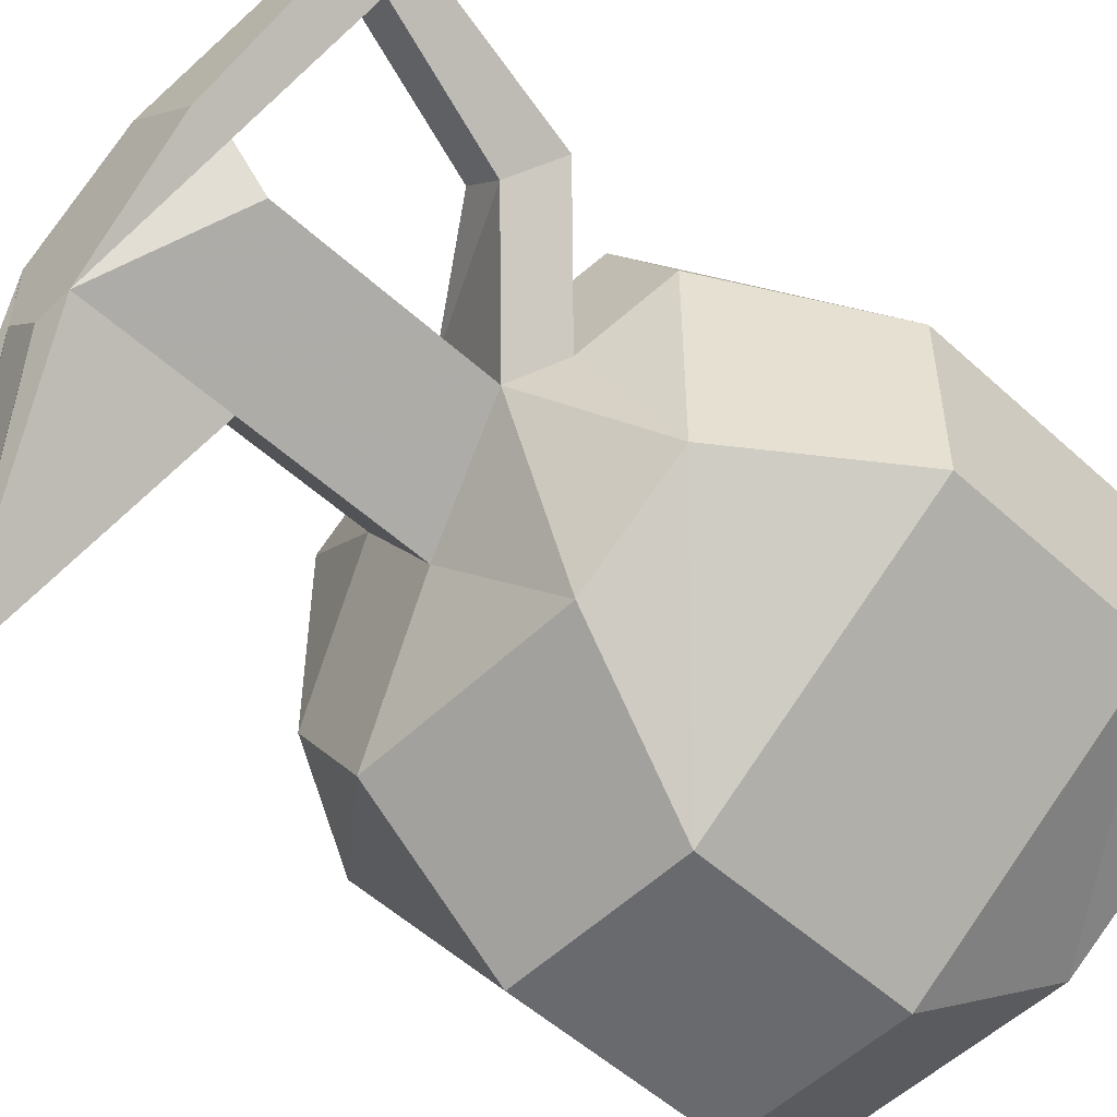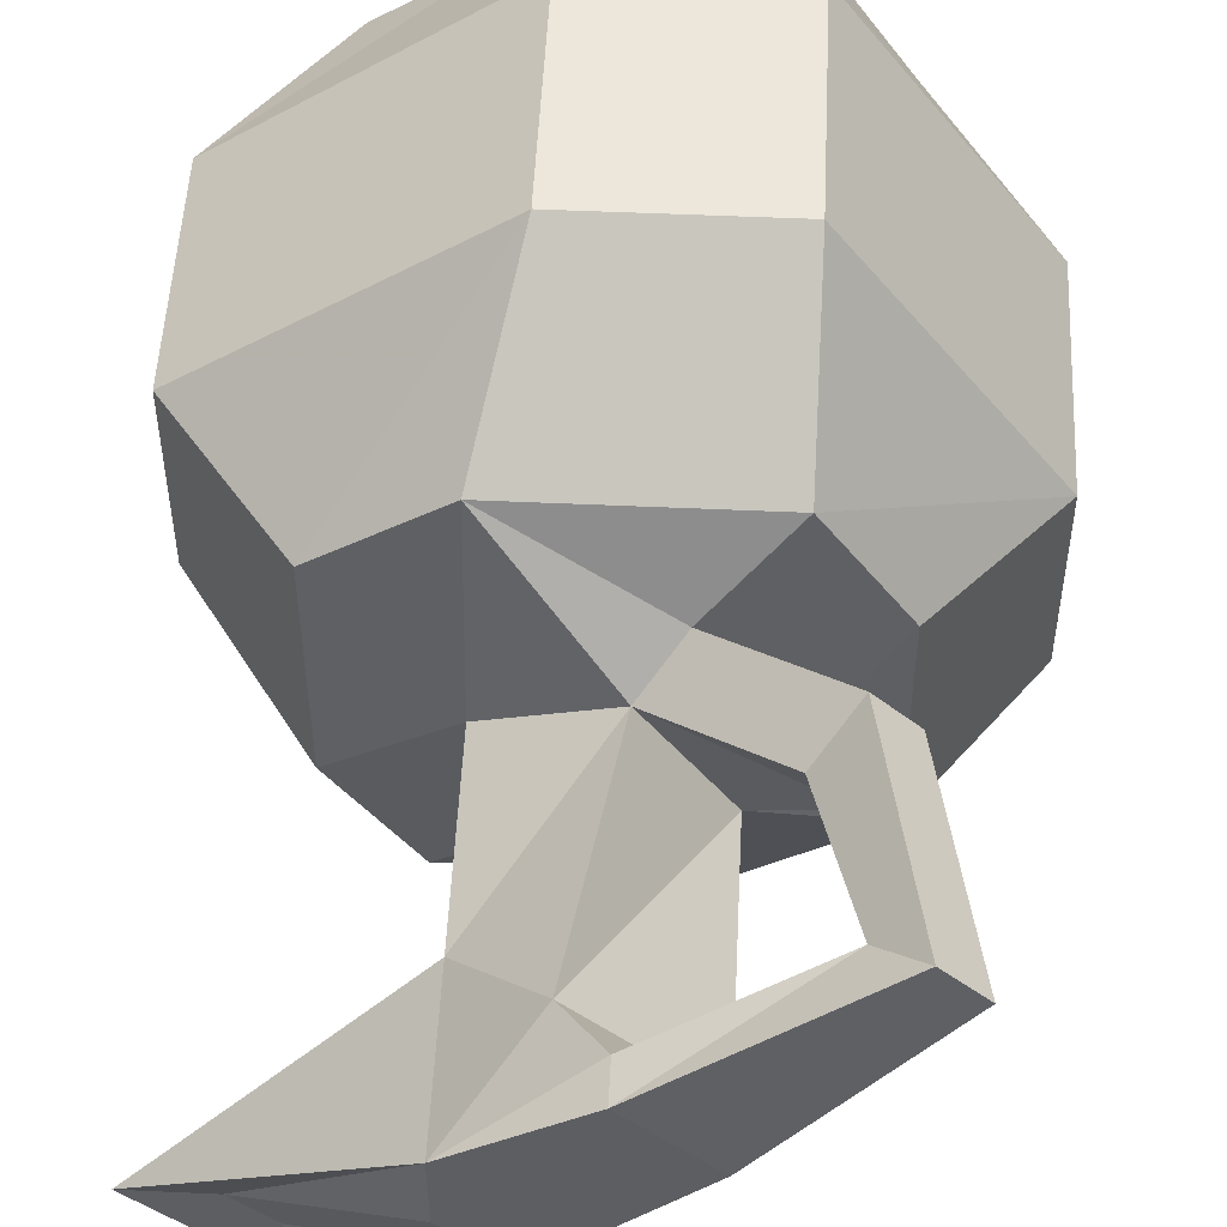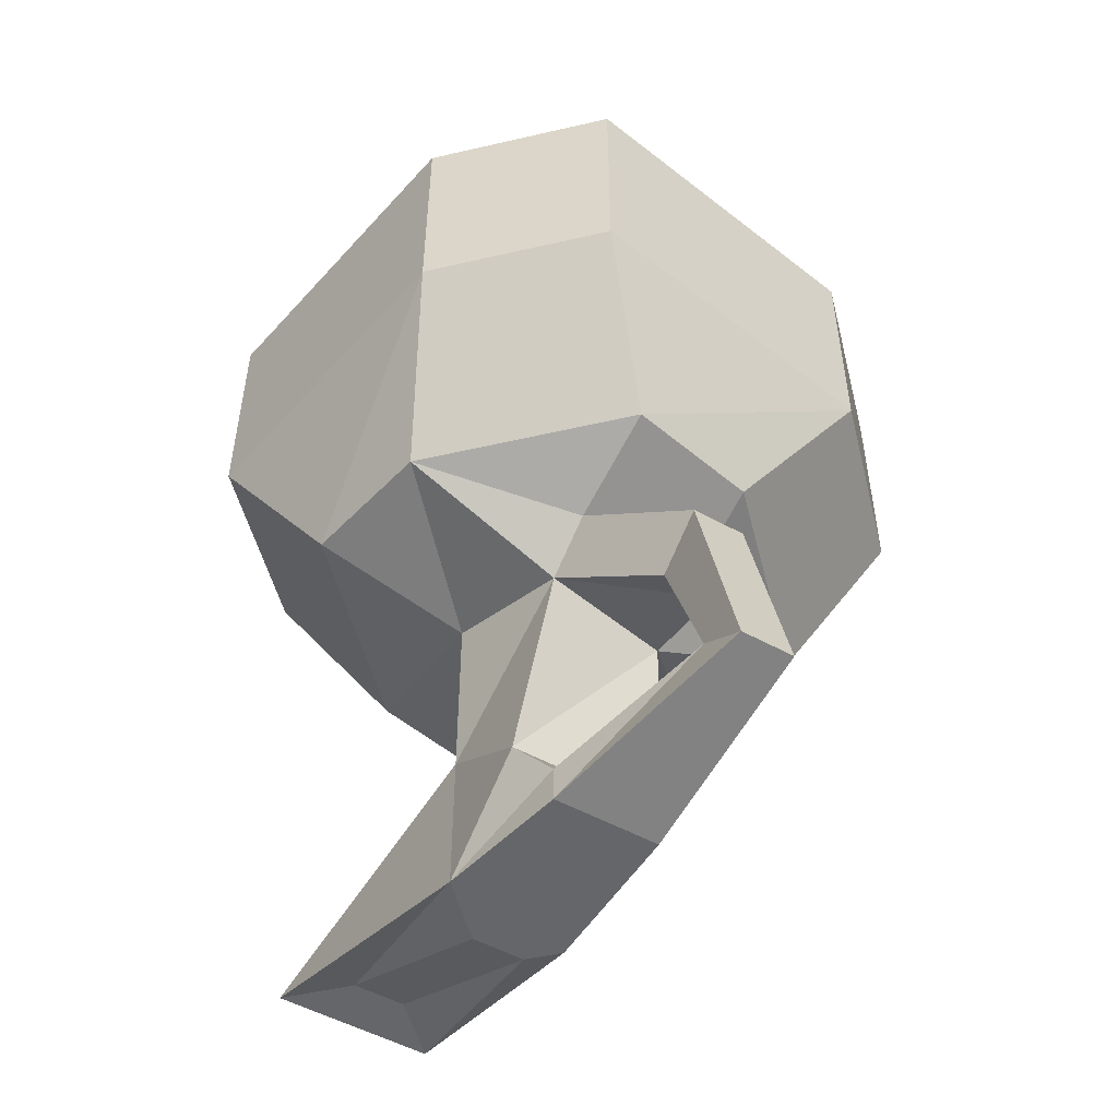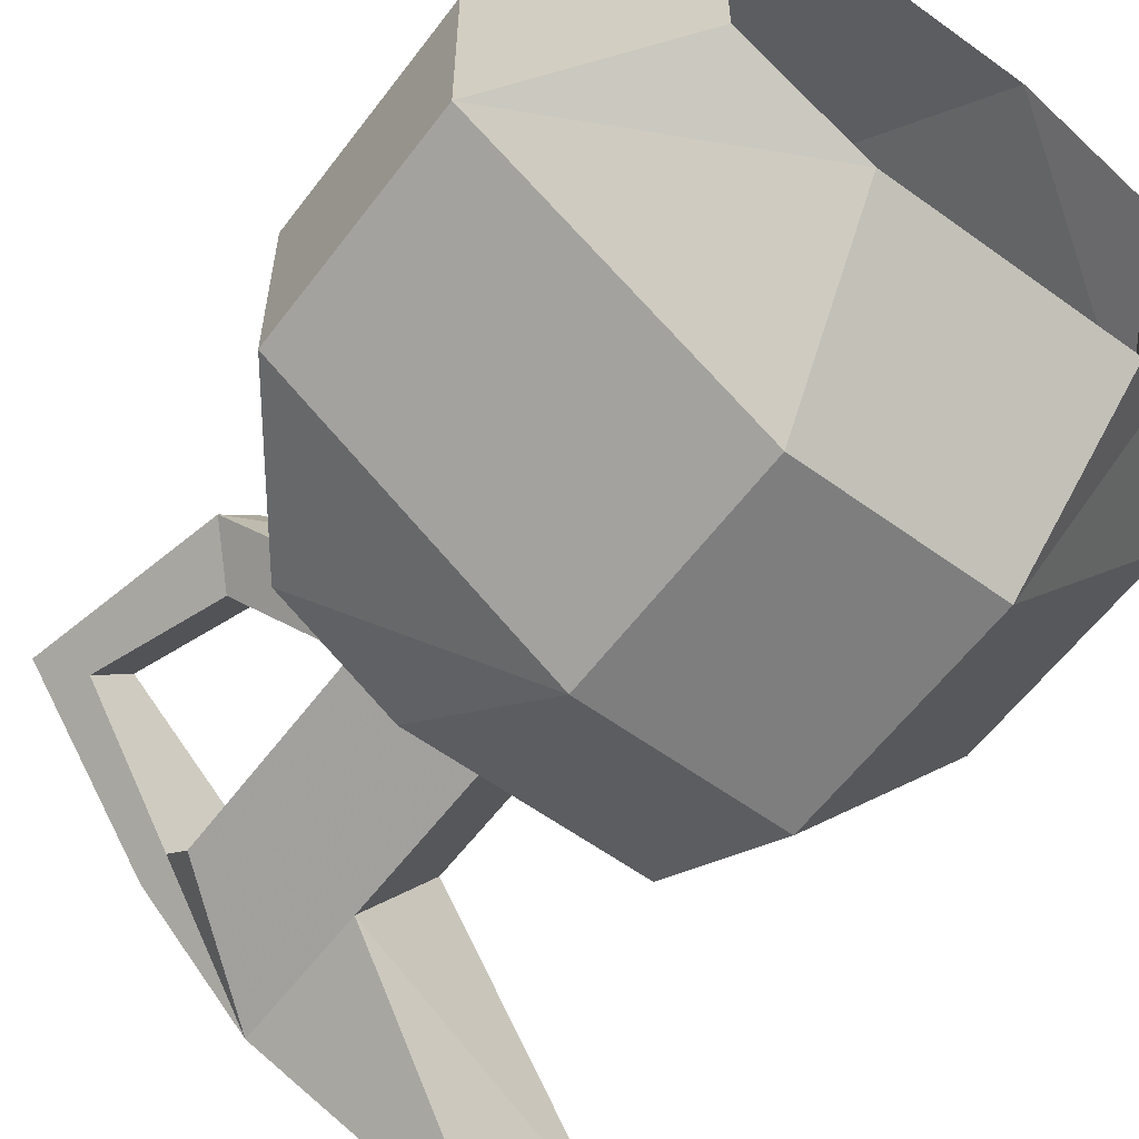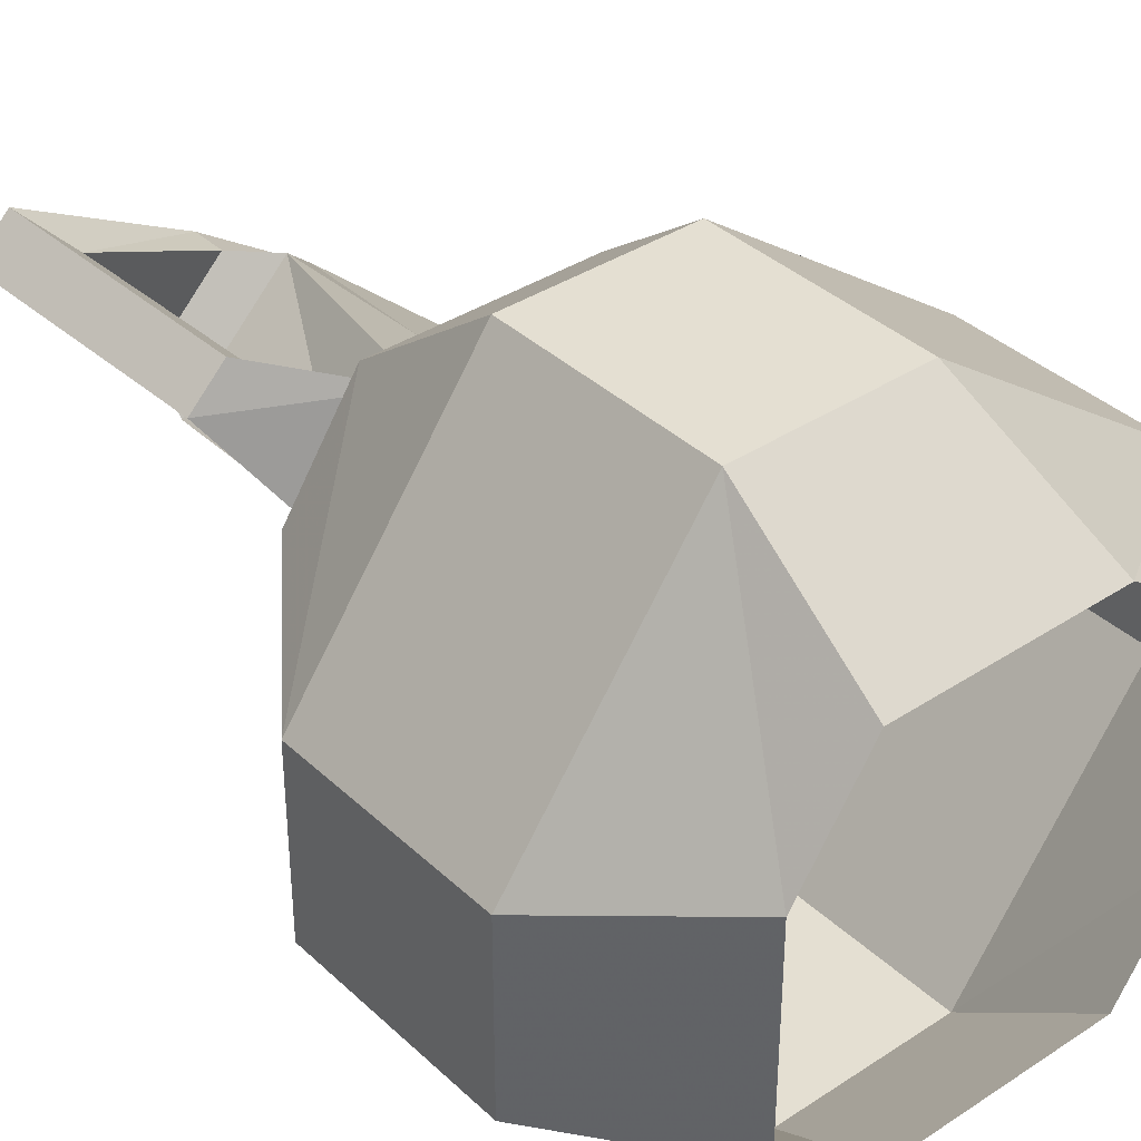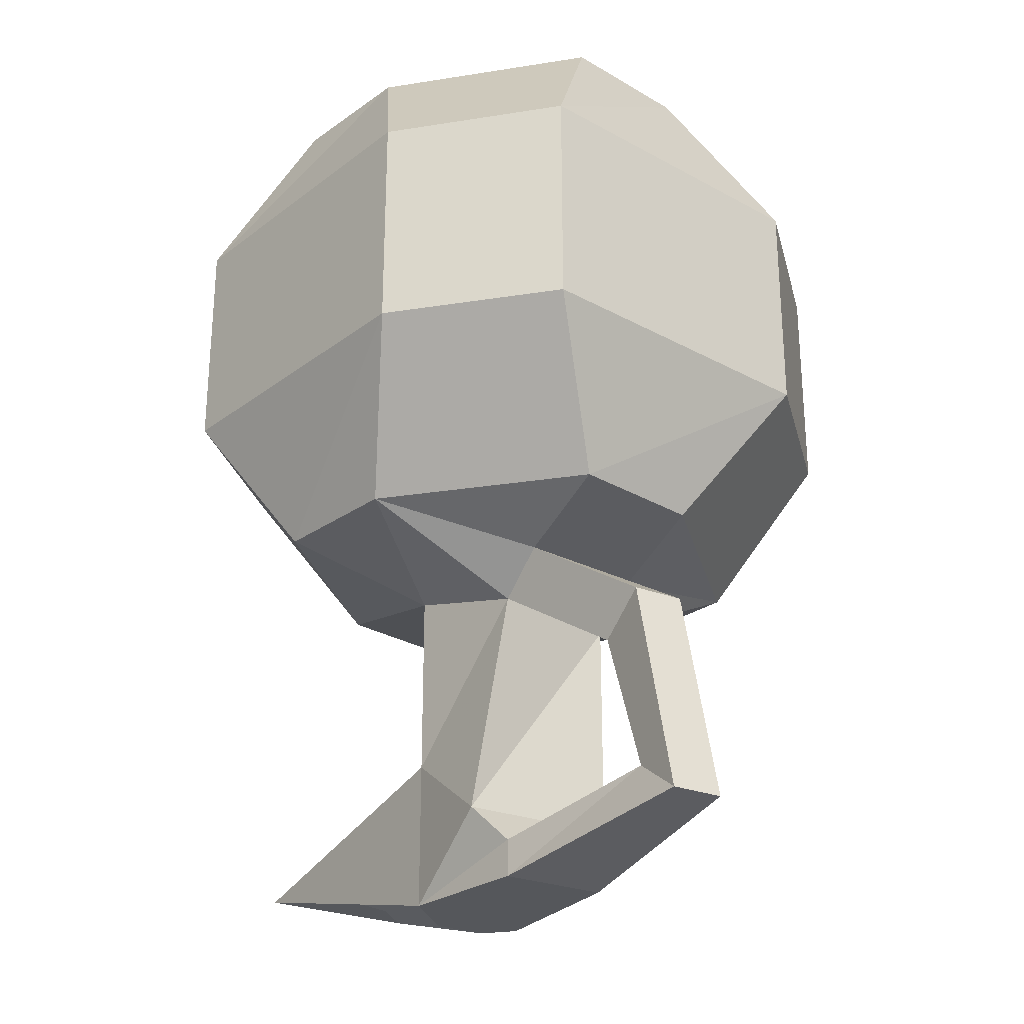
<metadata>
{"format":"obj","ext":"obj","renderer":"f3d","projection":"perspective","resolution":1024,"background":"white","views":[{"elev":-53.1,"azim":45.7,"up":"+Z"},{"elev":51.7,"azim":2.8,"up":"+Z"},{"elev":-51.7,"azim":14.1,"up":"+Y"},{"elev":-59.4,"azim":143.3,"up":"+Z"},{"elev":37.2,"azim":139.8,"up":"+Z"},{"elev":-26.9,"azim":13.9,"up":"+Y"}]}
</metadata>
<code>
v -0.05469 -0.1719 -0.03906
v -0.04688 -0.1719 -0.04688
v -0.01562 -0.1875 -0.02344
v -0.02344 -0.1875 -0.01562
v -0.02344 -0.1875 0
v -0.07031 -0.1719 -0.03906
v -0.04688 -0.1719 -0.0625
v -0.007812 -0.1875 -0.02344
v 0.01562 -0.1875 0
v 0 -0.1875 0.01562
v 0 -0.1797 0.01562
v -0.007812 -0.1719 0.01562
v -0.02344 -0.1562 0
v -0.007812 -0.1562 -0.02344
v 0.01562 -0.1719 -0.007812
v 0.01562 -0.1797 0
v 0.04688 -0.1797 0.03125
v 0.03906 -0.1797 0.03906
v 0.03125 -0.1719 0.03125
v 0.01562 -0.125 -0.007812
v 0 -0.125 0.01562
v -0.02344 -0.1172 0
v -0.007812 -0.1172 -0.02344
v 0.01562 -0.1094 -0.04688
v 0.03906 -0.1094 -0.03125
v 0.02344 -0.1172 0
v 0.03125 -0.1406 0.01562
v 0.02344 -0.1406 0.02344
v 0.03125 -0.1328 0.03125
v 0.007812 -0.1172 0.02344
v -0.02344 -0.1094 0.03906
v -0.04688 -0.1094 0.02344
v -0.04688 -0.1094 -0.02344
v -0.03125 -0.1094 -0.04688
v -0.03125 -0.07812 -0.07031
v 0.007812 -0.07812 -0.07031
v 0.0625 -0.07812 -0.03125
v 0.03906 -0.1094 0.01562
v 0.03906 -0.1328 0.02344
v 0.03906 -0.1719 0.02344
v 0.02344 0 0.03906
v -0.02344 0 0.03906
v -0.01562 -0.03125 0.0625
v 0.02344 -0.03125 0.0625
v 0.03906 0 0.01562
v 0.0625 -0.03125 0.007812
v 0.03906 0 -0.03125
v 0.0625 -0.03125 -0.03125
v 0.01562 0 -0.04688
v 0.007812 -0.03125 -0.07031
v -0.03125 0 -0.04688
v -0.03125 -0.03125 -0.07031
v -0.04688 0 -0.02344
v -0.07031 -0.03125 -0.01562
v -0.04688 0 0.02344
v -0.07031 -0.03125 0.02344
v -0.07031 -0.07812 0.02344
v -0.01562 -0.07812 0.0625
v 0.02344 -0.07812 0.0625
v 0.0625 -0.07812 0.007812
v -0.07031 -0.07812 -0.01562
v 0.02344 -0.1094 0.03906
f 1 2 3
f 1 3 4
f 1 4 5
f 1 5 6
f 1 6 2
f 2 6 7
f 2 7 3
f 3 7 8
f 3 8 4
f 4 8 5
f 5 8 9
f 5 9 10
f 5 10 11
f 5 11 12
f 5 12 13
f 5 13 6
f 6 13 14
f 6 14 7
f 7 14 8
f 8 14 15
f 8 15 16
f 8 16 9
f 9 16 17
f 9 17 10
f 10 17 18
f 10 18 19
f 10 19 11
f 11 19 16
f 11 16 15
f 11 15 12
f 12 15 20
f 12 20 21
f 12 21 13
f 13 21 22
f 13 22 14
f 14 22 23
f 14 23 15
f 15 23 20
f 20 23 24
f 20 24 25
f 20 25 26
f 20 26 27
f 20 27 21
f 21 27 28
f 21 28 29
f 21 29 30
f 21 30 31
f 21 31 22
f 22 31 32
f 22 32 33
f 22 33 23
f 23 33 34
f 23 34 24
f 24 34 35
f 24 35 36
f 24 36 25
f 25 36 37
f 25 37 38
f 25 38 26
f 26 38 30
f 26 30 39
f 26 39 27
f 27 39 40
f 27 40 28
f 28 40 19
f 28 19 18
f 28 18 29
f 29 18 39
f 29 39 30
f 41 42 43
f 41 43 44
f 41 44 45
f 45 44 46
f 45 46 47
f 47 46 48
f 47 48 49
f 49 48 50
f 49 50 51
f 51 50 52
f 51 52 53
f 53 52 54
f 53 54 55
f 55 54 56
f 55 56 42
f 42 56 43
f 43 56 57
f 43 57 58
f 43 58 44
f 44 58 59
f 44 59 46
f 46 59 60
f 46 60 48
f 48 60 37
f 48 37 50
f 50 37 36
f 50 36 52
f 52 36 35
f 52 35 54
f 54 35 61
f 54 61 56
f 56 61 57
f 57 61 33
f 57 33 32
f 57 32 58
f 58 32 31
f 58 31 59
f 59 31 62
f 59 62 60
f 60 62 38
f 60 38 37
f 34 33 61
f 34 61 35
f 40 39 17
f 40 17 16
f 40 16 19
f 39 18 17
f 30 38 62
f 30 62 31

</code>
